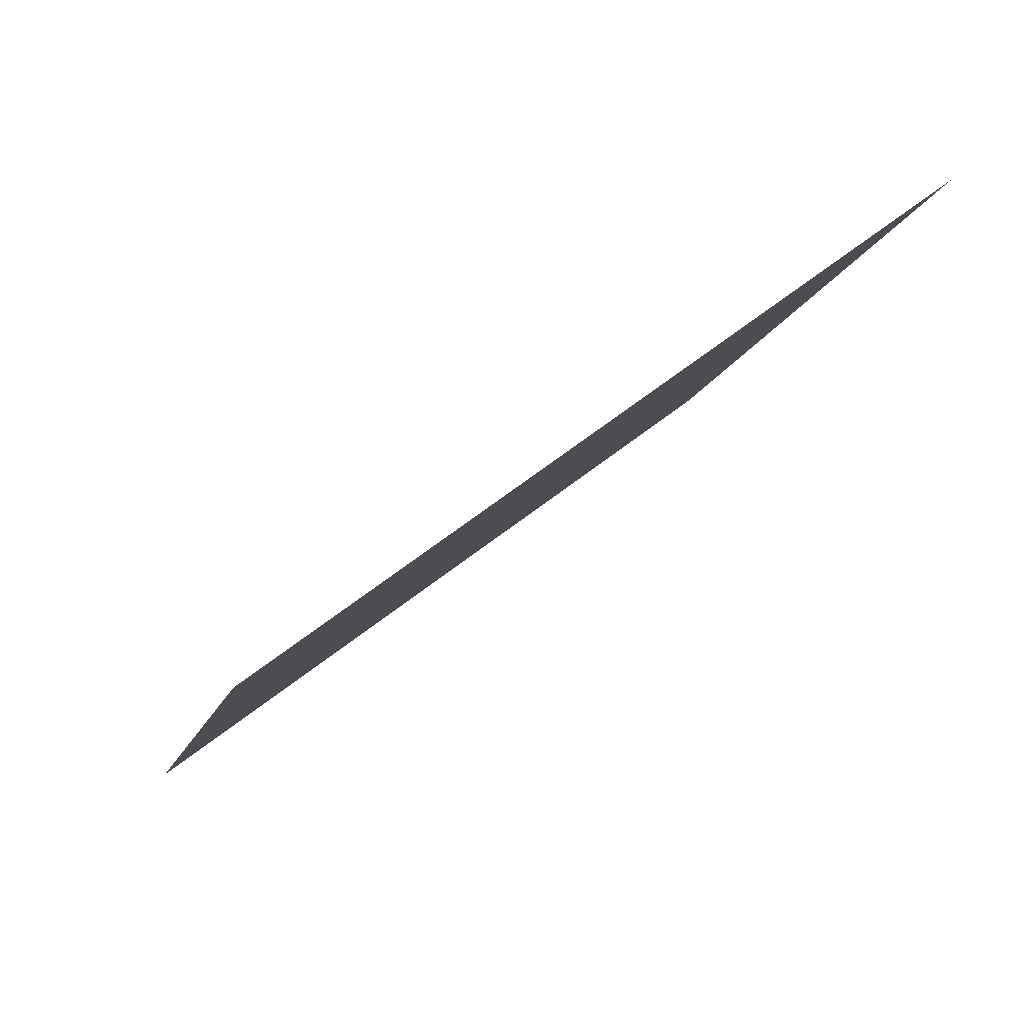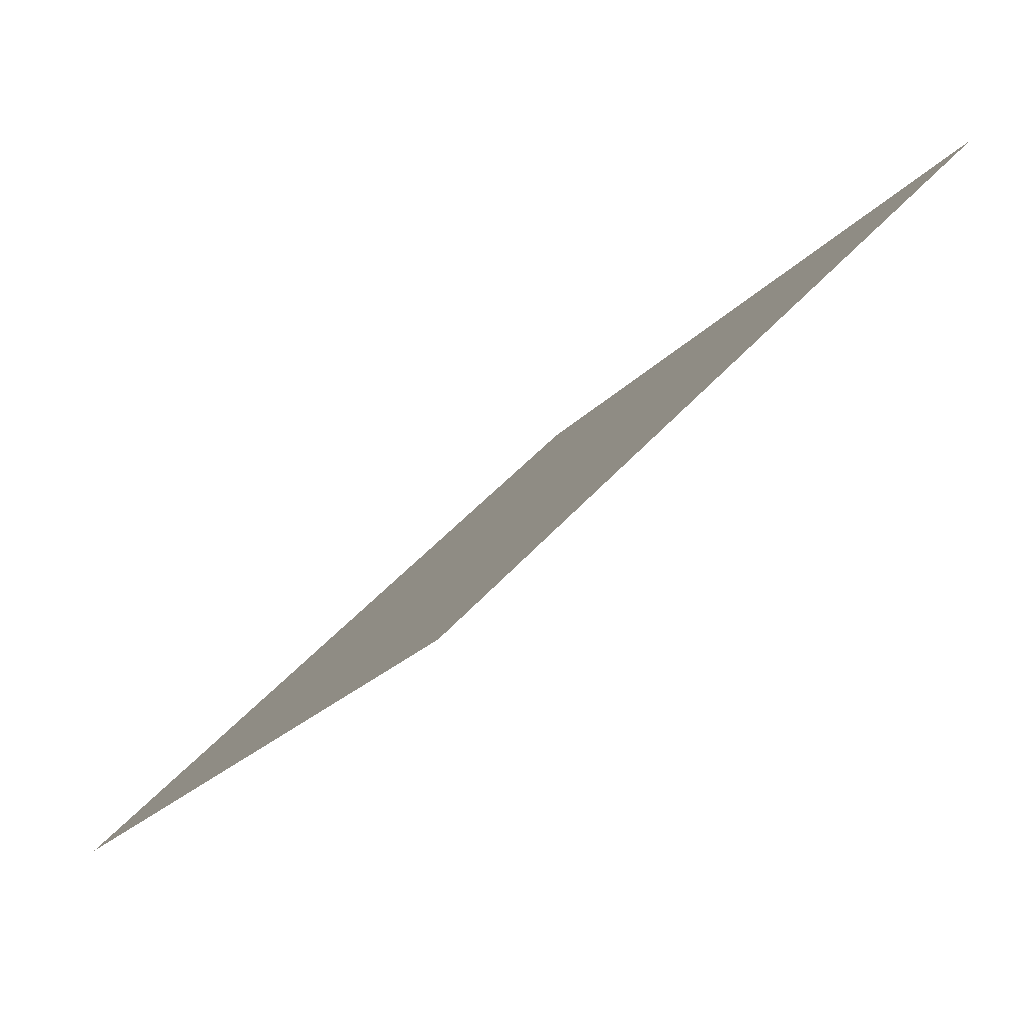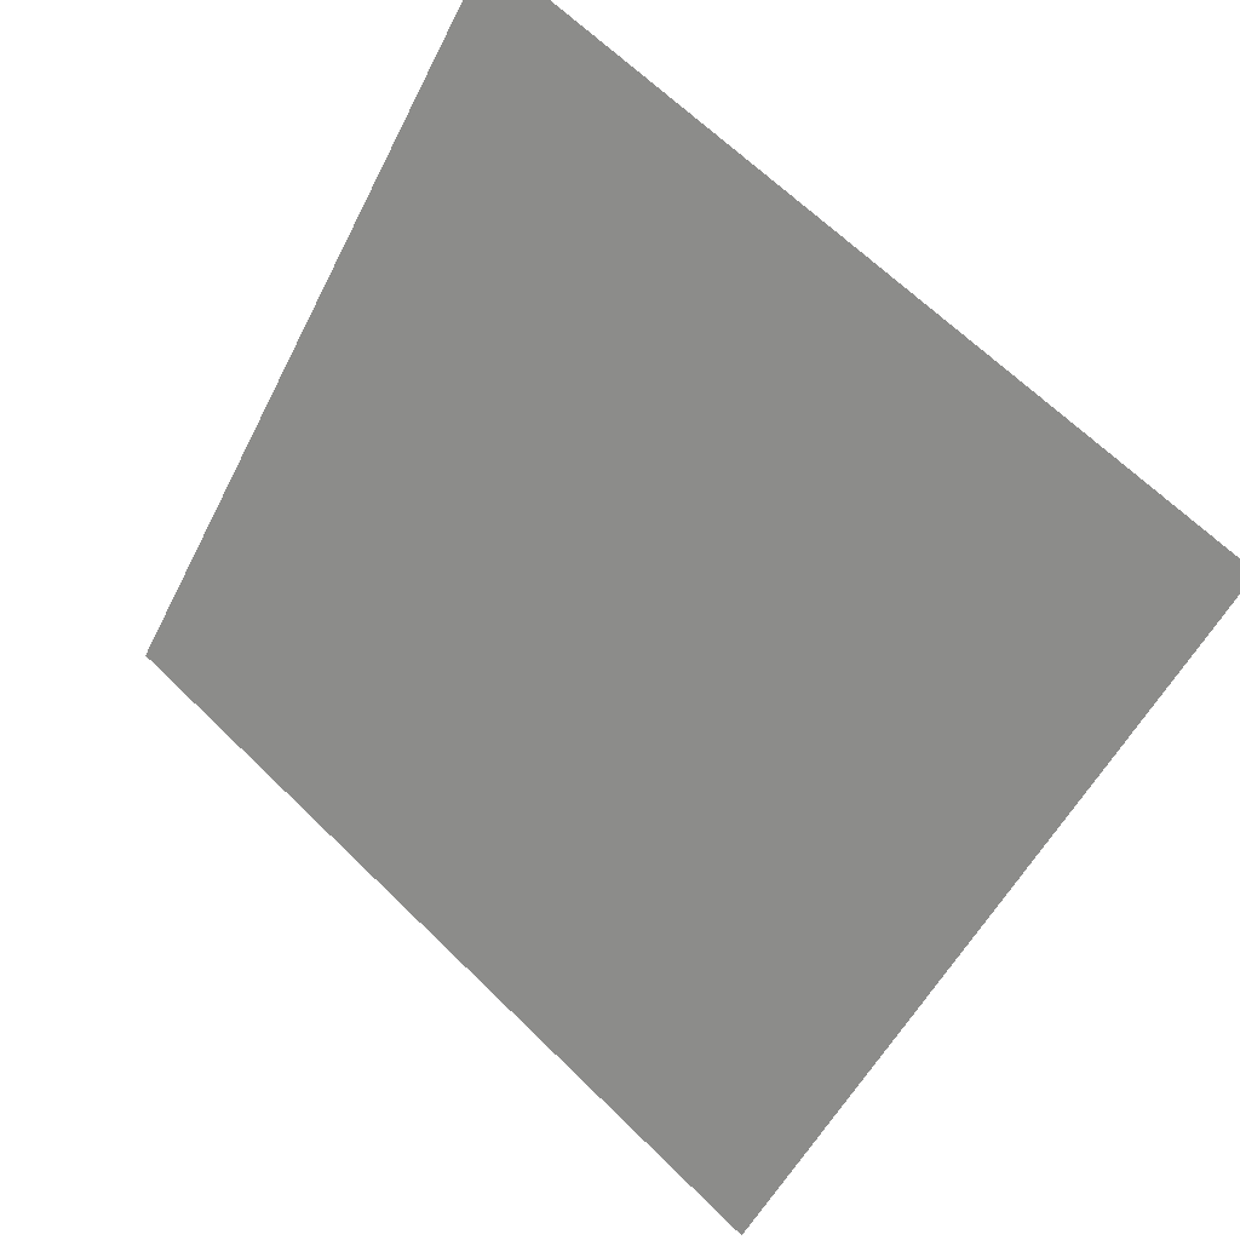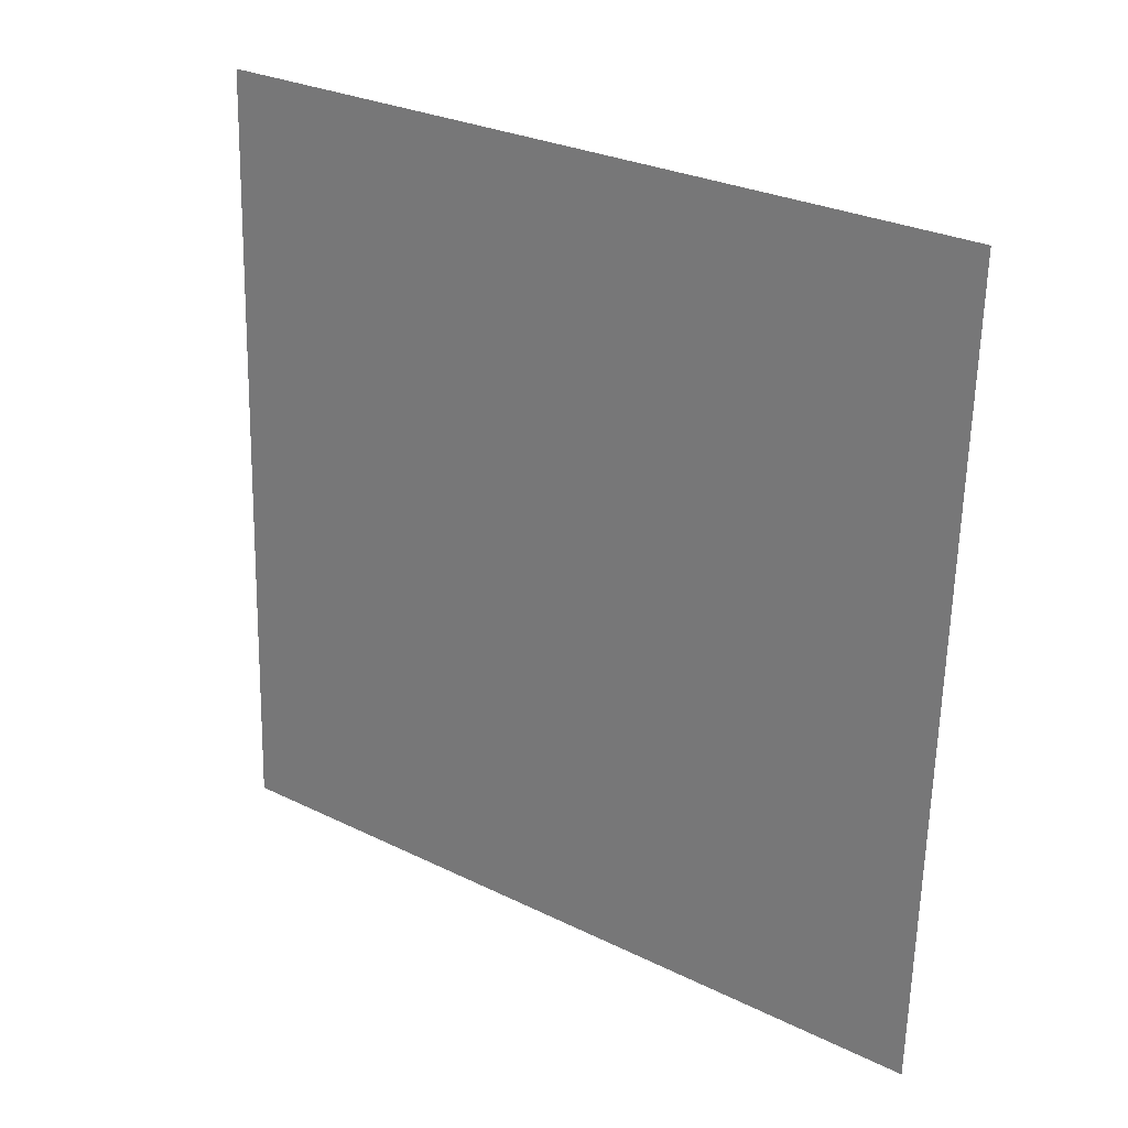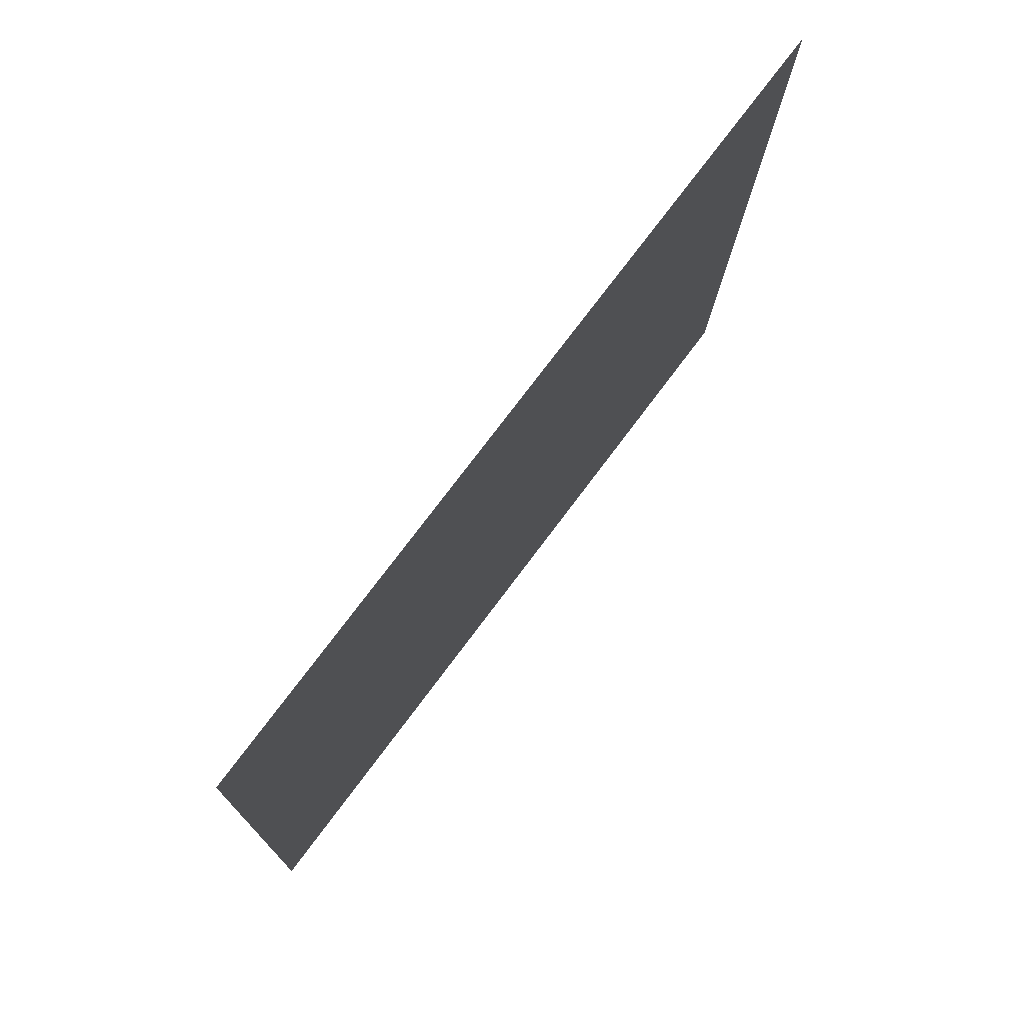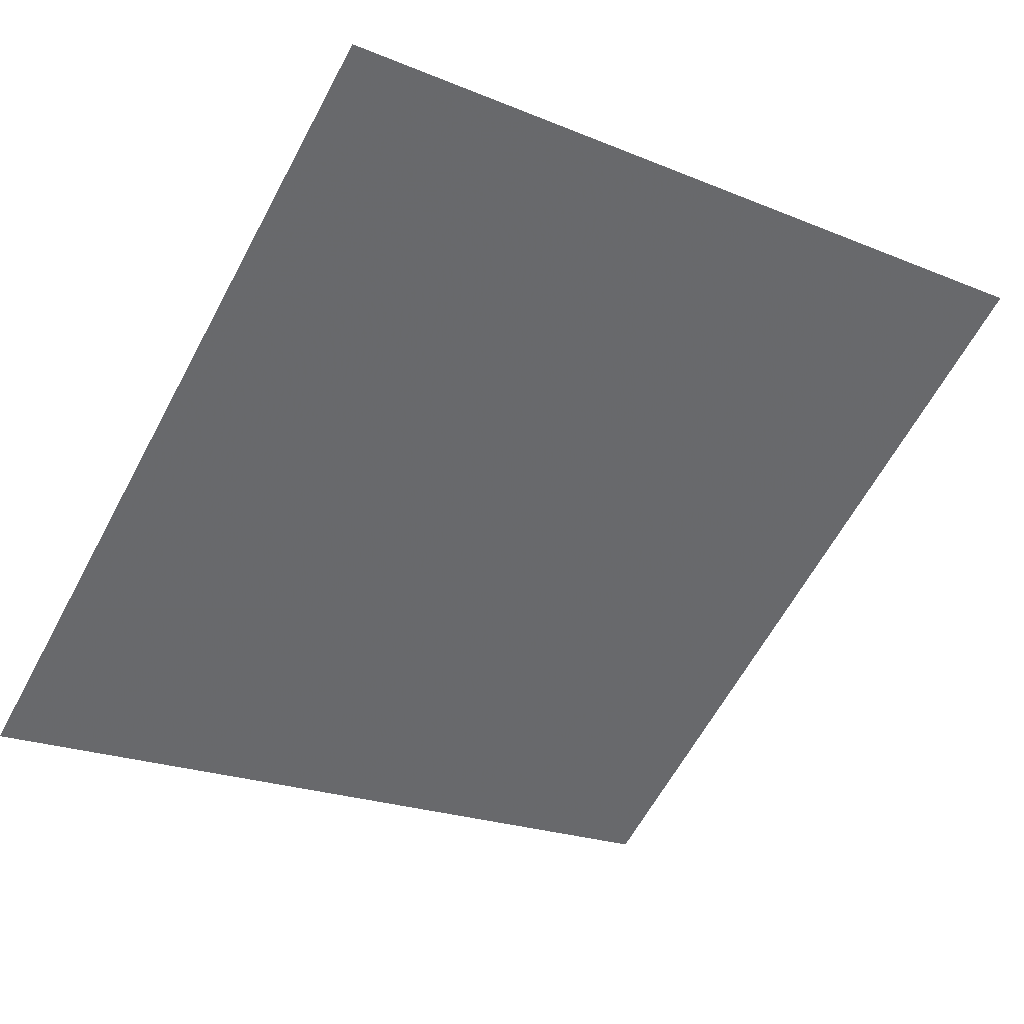
<metadata>
{"format":"obj","ext":"obj","renderer":"f3d","projection":"perspective","resolution":1024,"background":"white","views":[{"elev":-10.6,"azim":-102.3,"up":"+Y"},{"elev":44.0,"azim":126.2,"up":"+Z"},{"elev":-55.6,"azim":64.2,"up":"+Y"},{"elev":-64.9,"azim":89.2,"up":"+Y"},{"elev":-14.2,"azim":87.4,"up":"+Z"},{"elev":-19.8,"azim":-34.9,"up":"+Y"}]}
</metadata>
<code>
v 0.1677 0.8999 0.6633
v 0.1612 0.9001 0.6634
v 0.1613 0.904 0.6686
v 0.1678 0.9038 0.6686
f 4 3 2 1

</code>
